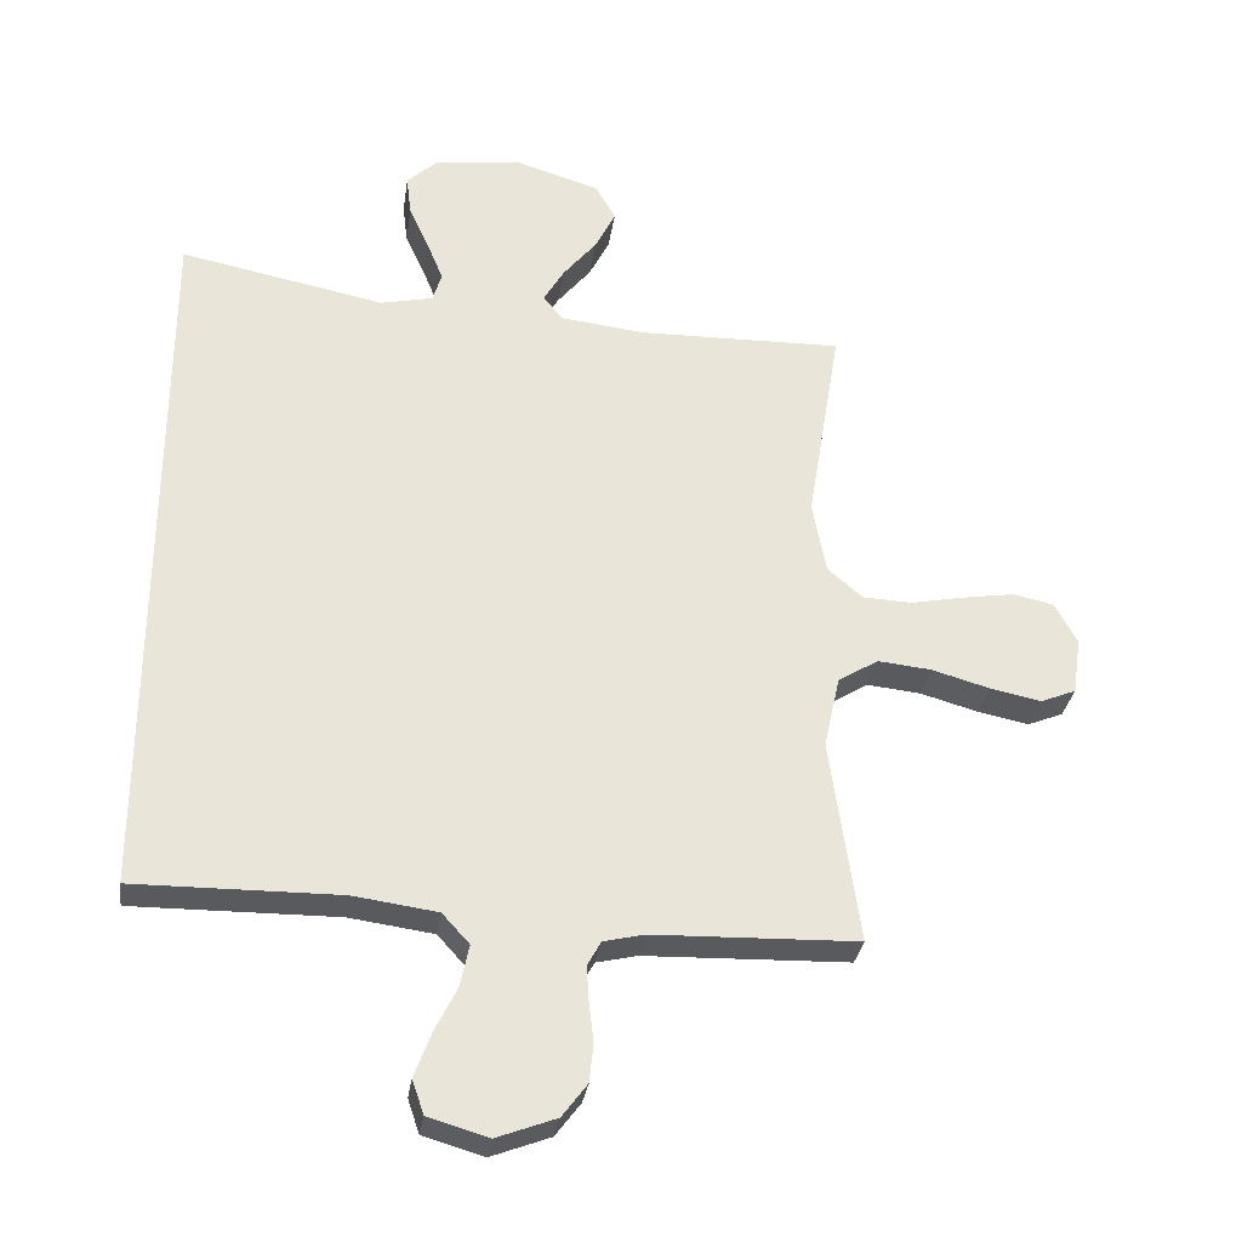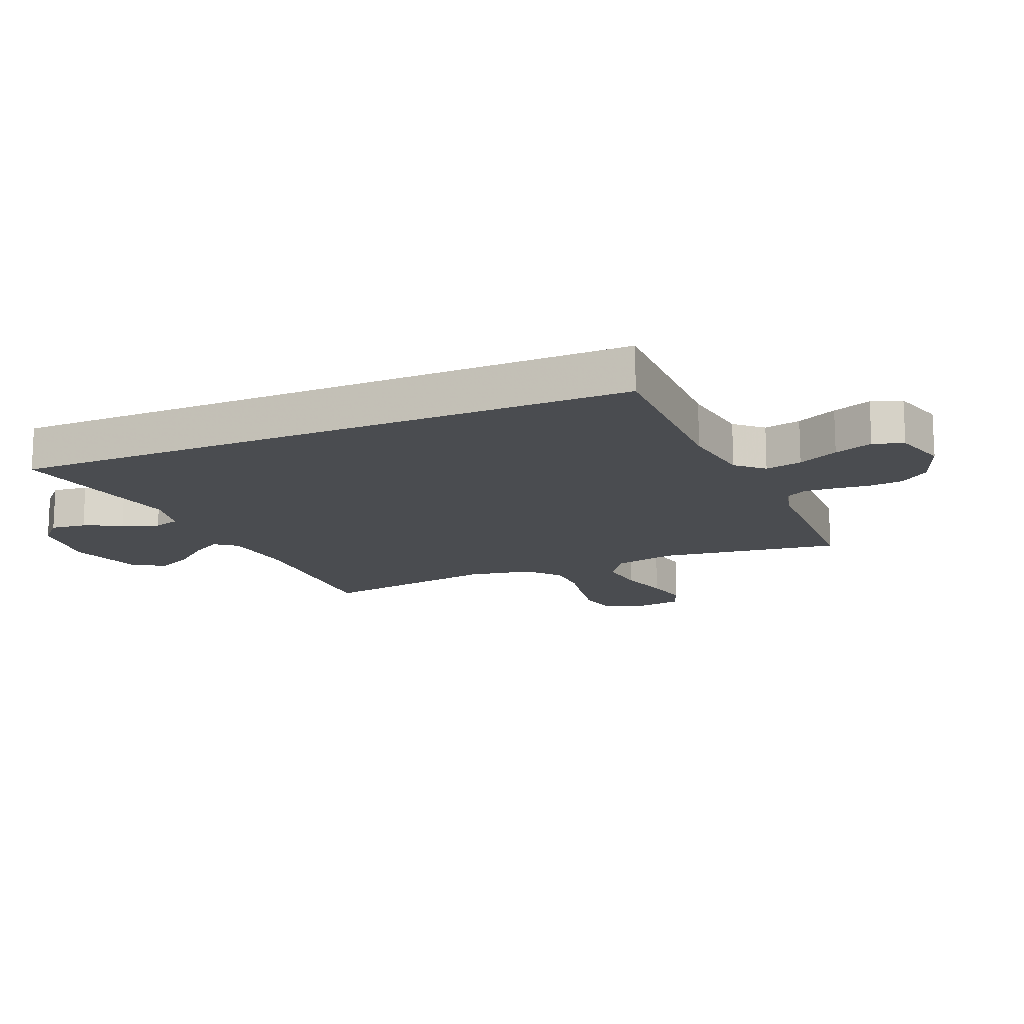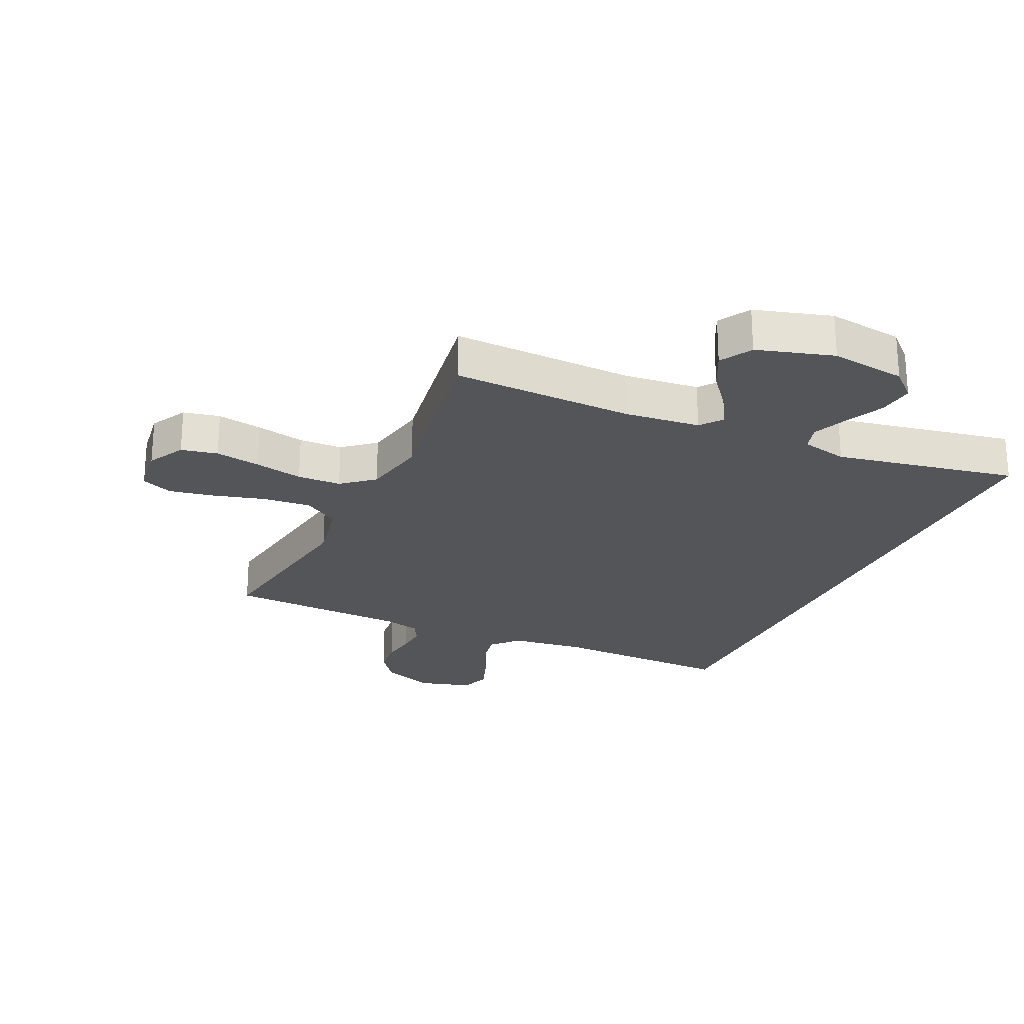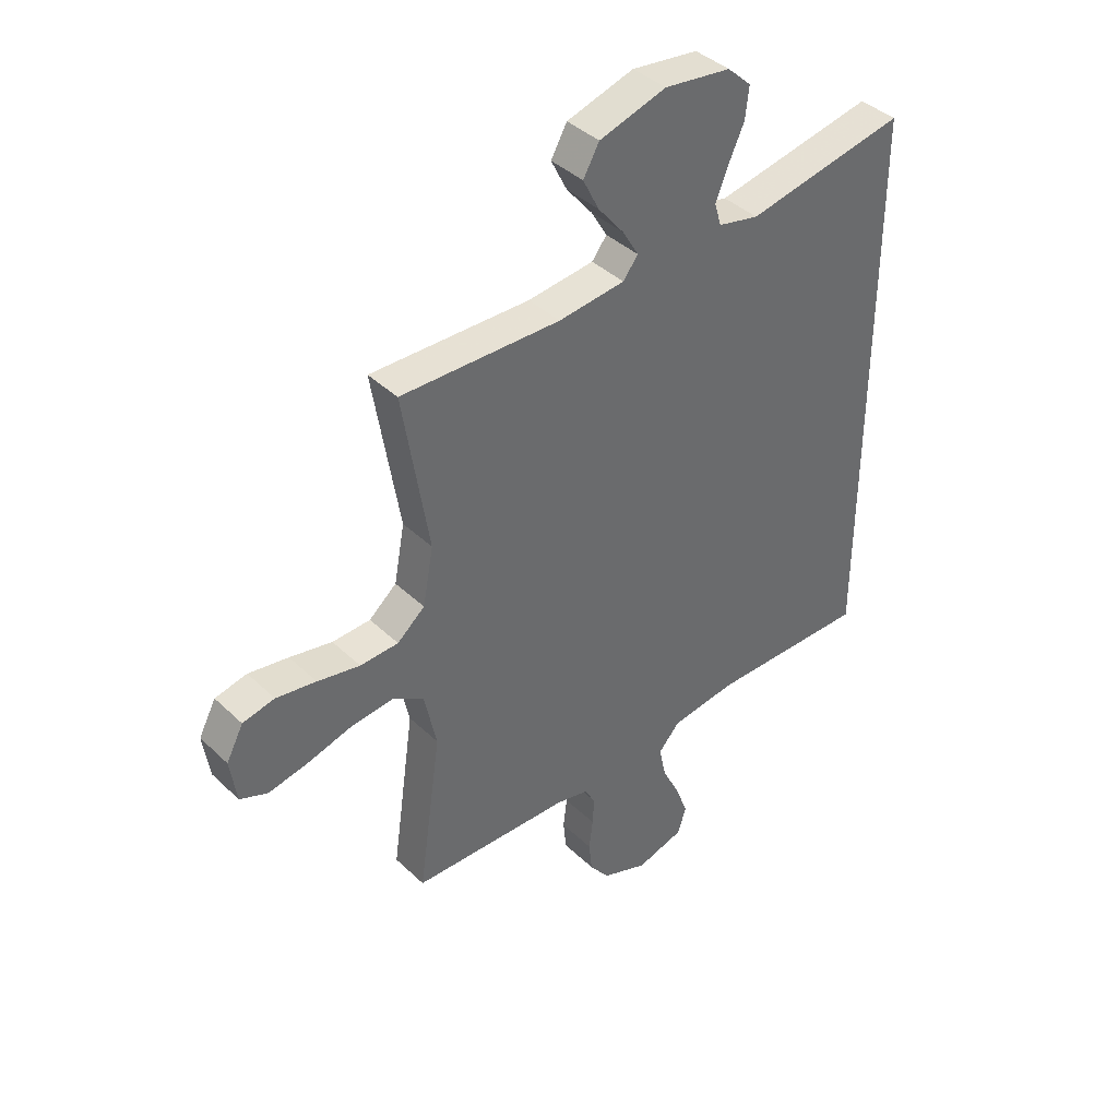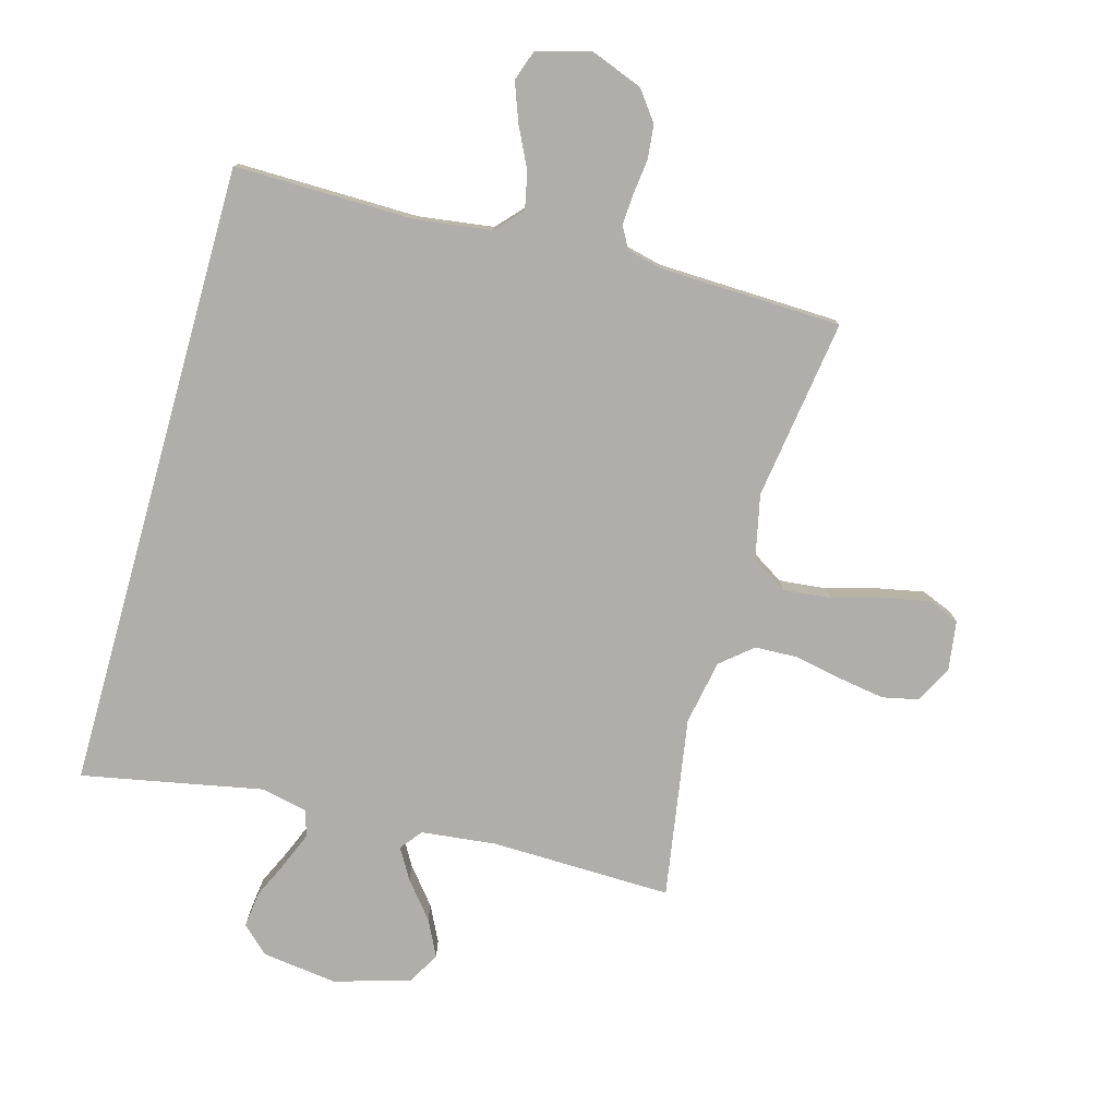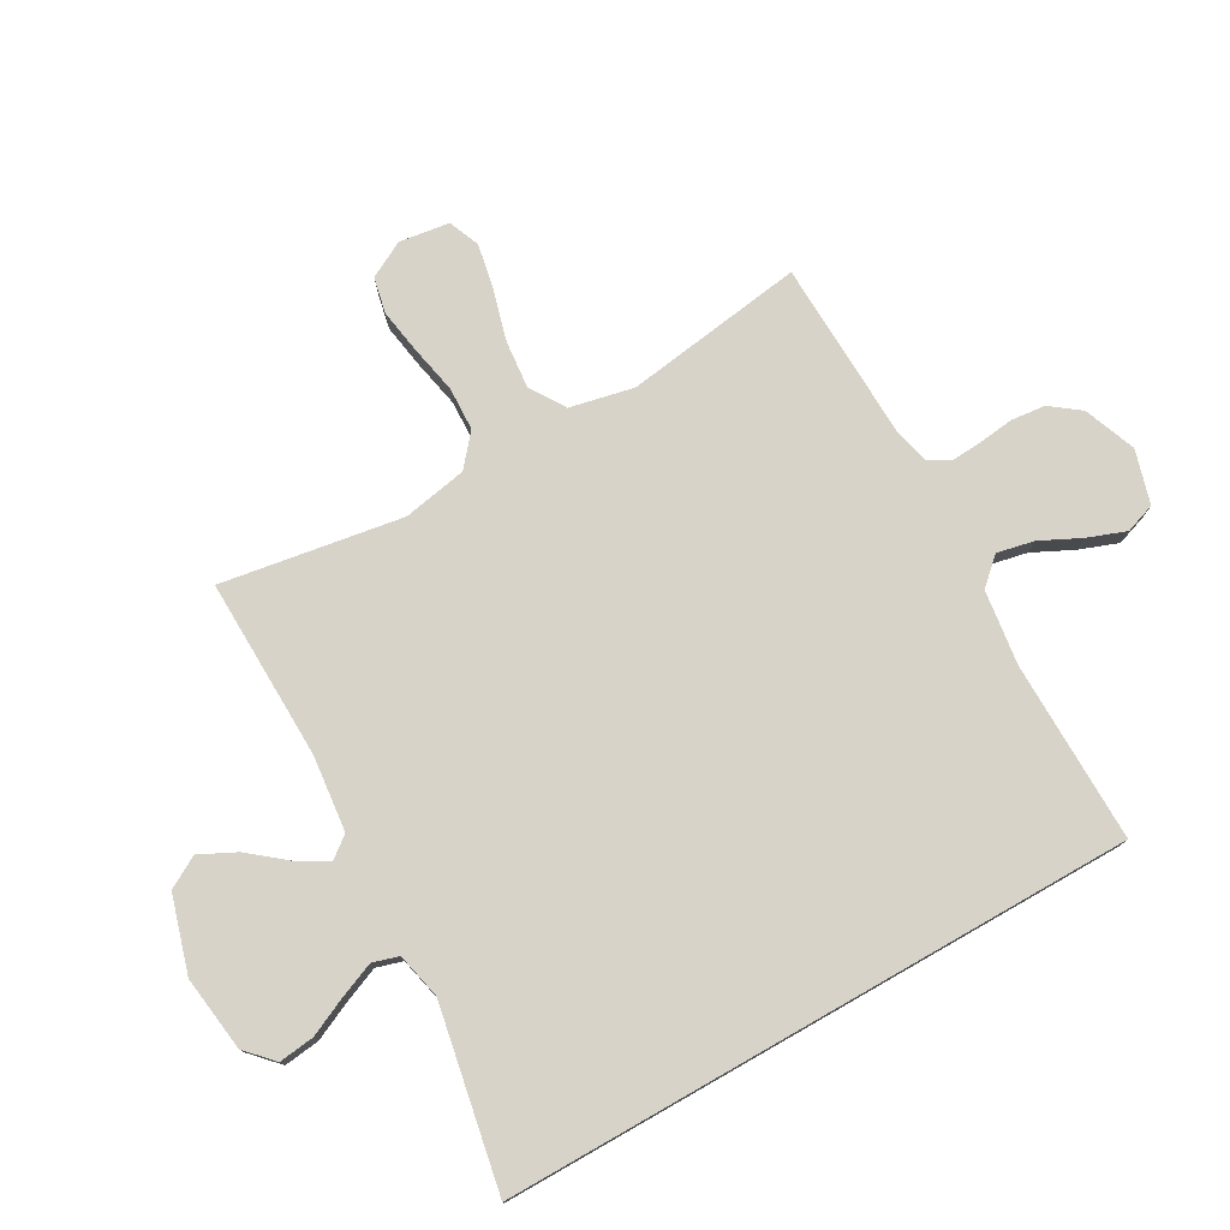
<metadata>
{"format":"obj","ext":"obj","renderer":"f3d","projection":"perspective","resolution":1024,"background":"white","views":[{"elev":-30.9,"azim":171.8,"up":"+Z"},{"elev":-15.1,"azim":113.0,"up":"+Y"},{"elev":-24.4,"azim":-25.2,"up":"+Y"},{"elev":40.1,"azim":-40.8,"up":"+Z"},{"elev":-77.8,"azim":164.3,"up":"+Y"},{"elev":76.7,"azim":60.3,"up":"+Y"}]}
</metadata>
<code>
v 0.5 0.07 -0.481
v 0.2 0.07 -0.478
v 0.076 0.07 -0.495
v 0.036 0.07 -0.539
v 0.049 0.07 -0.6
v 0.082 0.07 -0.667
v 0.106 0.07 -0.731
v 0.089 0.07 -0.781
v 0 0.07 -0.807
v -0.087 0.07 -0.774
v -0.124 0.07 -0.725
v -0.13 0.07 -0.668
v -0.123 0.07 -0.61
v -0.12 0.07 -0.559
v -0.14 0.07 -0.523
v -0.2 0.07 -0.509
v -0.5 0.07 -0.5
v -0.457 0.07 -0.2
v -0.48 0.07 -0.094
v -0.539 0.07 -0.057
v -0.618 0.07 -0.065
v -0.703 0.07 -0.089
v -0.778 0.07 -0.104
v -0.83 0.07 -0.083
v -0.842 0.07 0
v -0.81 0.07 0.061
v -0.75 0.07 0.074
v -0.675 0.07 0.062
v -0.595 0.07 0.046
v -0.523 0.07 0.049
v -0.471 0.07 0.093
v -0.451 0.07 0.2
v -0.5 0.07 0.5
v -0.2 0.07 0.494
v -0.075 0.07 0.508
v -0.047 0.07 0.544
v -0.077 0.07 0.595
v -0.126 0.07 0.655
v -0.156 0.07 0.715
v -0.126 0.07 0.768
v 0 0.07 0.806
v 0.125 0.07 0.79
v 0.17 0.07 0.748
v 0.163 0.07 0.689
v 0.134 0.07 0.626
v 0.11 0.07 0.567
v 0.123 0.07 0.524
v 0.2 0.07 0.507
v 0.5 0.07 0.566
v 0.5 0 -0.481
v 0.2 0 -0.478
v 0.076 0 -0.495
v 0.036 0 -0.539
v 0.049 0 -0.6
v 0.082 0 -0.667
v 0.106 0 -0.731
v 0.089 0 -0.781
v 0 0 -0.807
v -0.087 0 -0.774
v -0.124 0 -0.725
v -0.13 0 -0.668
v -0.123 0 -0.61
v -0.12 0 -0.559
v -0.14 0 -0.523
v -0.2 0 -0.509
v -0.5 0 -0.5
v -0.457 0 -0.2
v -0.48 0 -0.094
v -0.539 0 -0.057
v -0.618 0 -0.065
v -0.703 0 -0.089
v -0.778 0 -0.104
v -0.83 0 -0.083
v -0.842 0 0
v -0.81 0 0.061
v -0.75 0 0.074
v -0.675 0 0.062
v -0.595 0 0.046
v -0.523 0 0.049
v -0.471 0 0.093
v -0.451 0 0.2
v -0.5 0 0.5
v -0.2 0 0.494
v -0.075 0 0.508
v -0.047 0 0.544
v -0.077 0 0.595
v -0.126 0 0.655
v -0.156 0 0.715
v -0.126 0 0.768
v 0 0 0.806
v 0.125 0 0.79
v 0.17 0 0.748
v 0.163 0 0.689
v 0.134 0 0.626
v 0.11 0 0.567
v 0.123 0 0.524
v 0.2 0 0.507
v 0.5 0 0.566
f 48 49 1 2
f 47 48 2 3
f 46 47 3 4
f 43 44 45
f 42 43 45
f 41 42 45
f 40 41 45
f 39 40 45
f 38 39 45
f 37 38 45
f 36 37 45 46
f 35 36 46 4
f 32 33 34
f 34 35 4
f 32 34 4
f 31 32 4
f 27 28 29
f 26 27 29
f 25 26 29
f 24 25 29
f 23 24 29
f 22 23 29
f 21 22 29
f 20 21 29 30
f 19 20 30 31
f 16 17 18
f 19 31 4
f 18 19 4
f 16 18 4
f 15 16 4
f 11 12 13
f 10 11 13
f 9 10 13
f 8 9 13
f 7 8 13
f 6 7 13
f 5 6 13
f 5 13 14
f 4 5 14 15
f 51 50 98 97
f 52 51 97 96
f 53 52 96 95
f 94 93 92
f 94 92 91
f 94 91 90
f 94 90 89
f 94 89 88
f 94 88 87
f 94 87 86
f 95 94 86 85
f 53 95 85 84
f 83 82 81
f 53 84 83
f 53 83 81
f 53 81 80
f 78 77 76
f 78 76 75
f 78 75 74
f 78 74 73
f 78 73 72
f 78 72 71
f 78 71 70
f 79 78 70 69
f 80 79 69 68
f 67 66 65
f 53 80 68
f 53 68 67
f 53 67 65
f 53 65 64
f 62 61 60
f 62 60 59
f 62 59 58
f 62 58 57
f 62 57 56
f 62 56 55
f 62 55 54
f 63 62 54
f 64 63 54 53
f 1 50 51 2
f 2 51 52 3
f 3 52 53 4
f 4 53 54 5
f 5 54 55 6
f 6 55 56 7
f 7 56 57 8
f 8 57 58 9
f 9 58 59 10
f 10 59 60 11
f 11 60 61 12
f 12 61 62 13
f 13 62 63 14
f 14 63 64 15
f 15 64 65 16
f 16 65 66 17
f 17 66 67 18
f 18 67 68 19
f 19 68 69 20
f 20 69 70 21
f 21 70 71 22
f 22 71 72 23
f 23 72 73 24
f 24 73 74 25
f 25 74 75 26
f 26 75 76 27
f 27 76 77 28
f 28 77 78 29
f 29 78 79 30
f 30 79 80 31
f 31 80 81 32
f 32 81 82 33
f 33 82 83 34
f 34 83 84 35
f 35 84 85 36
f 36 85 86 37
f 37 86 87 38
f 38 87 88 39
f 39 88 89 40
f 40 89 90 41
f 41 90 91 42
f 42 91 92 43
f 43 92 93 44
f 44 93 94 45
f 45 94 95 46
f 46 95 96 47
f 47 96 97 48
f 48 97 98 49
f 49 98 50 1

</code>
